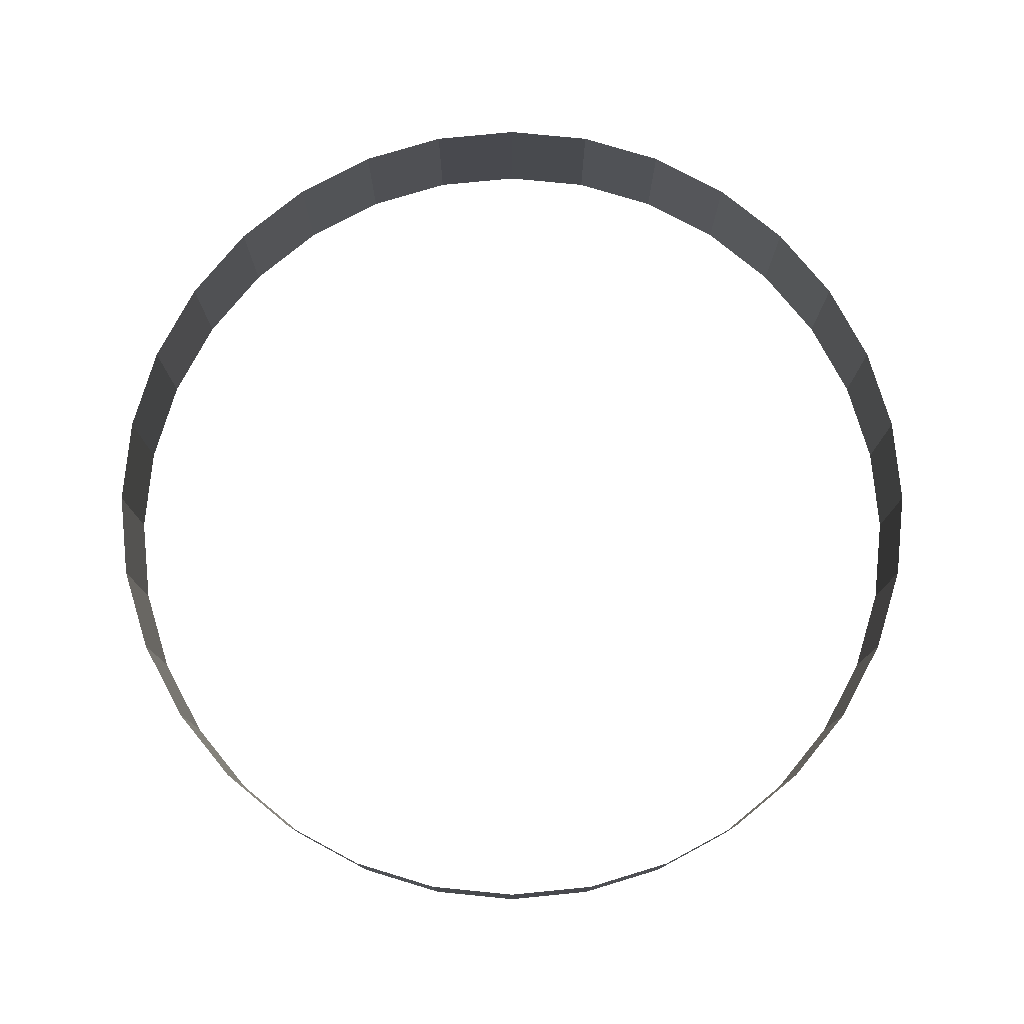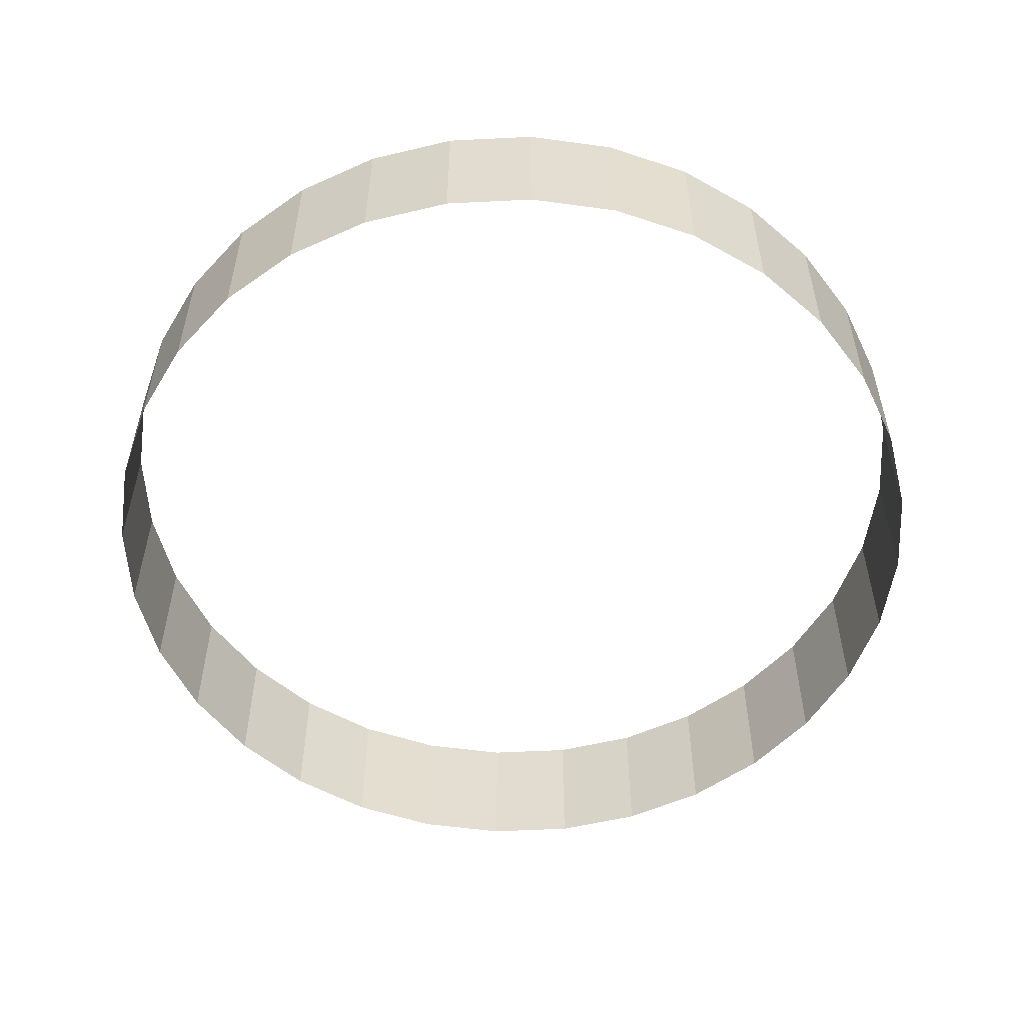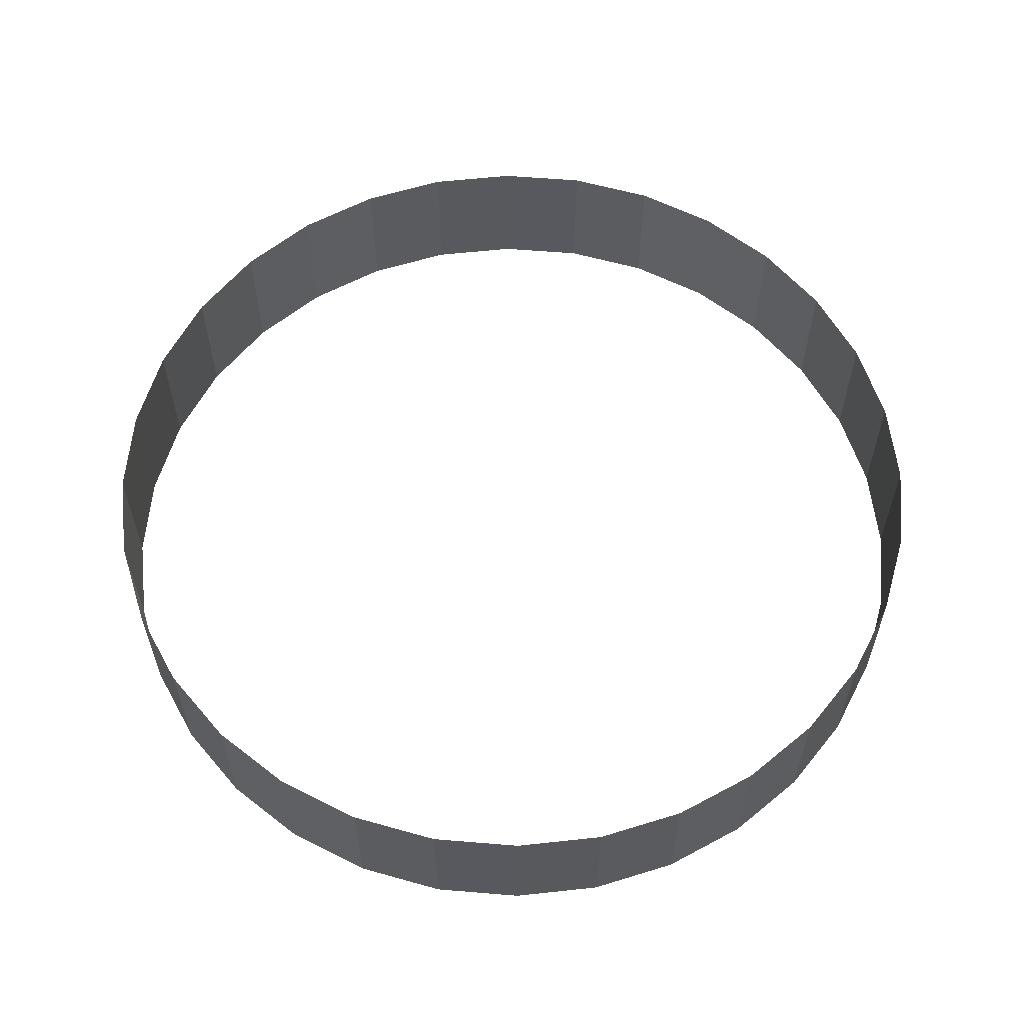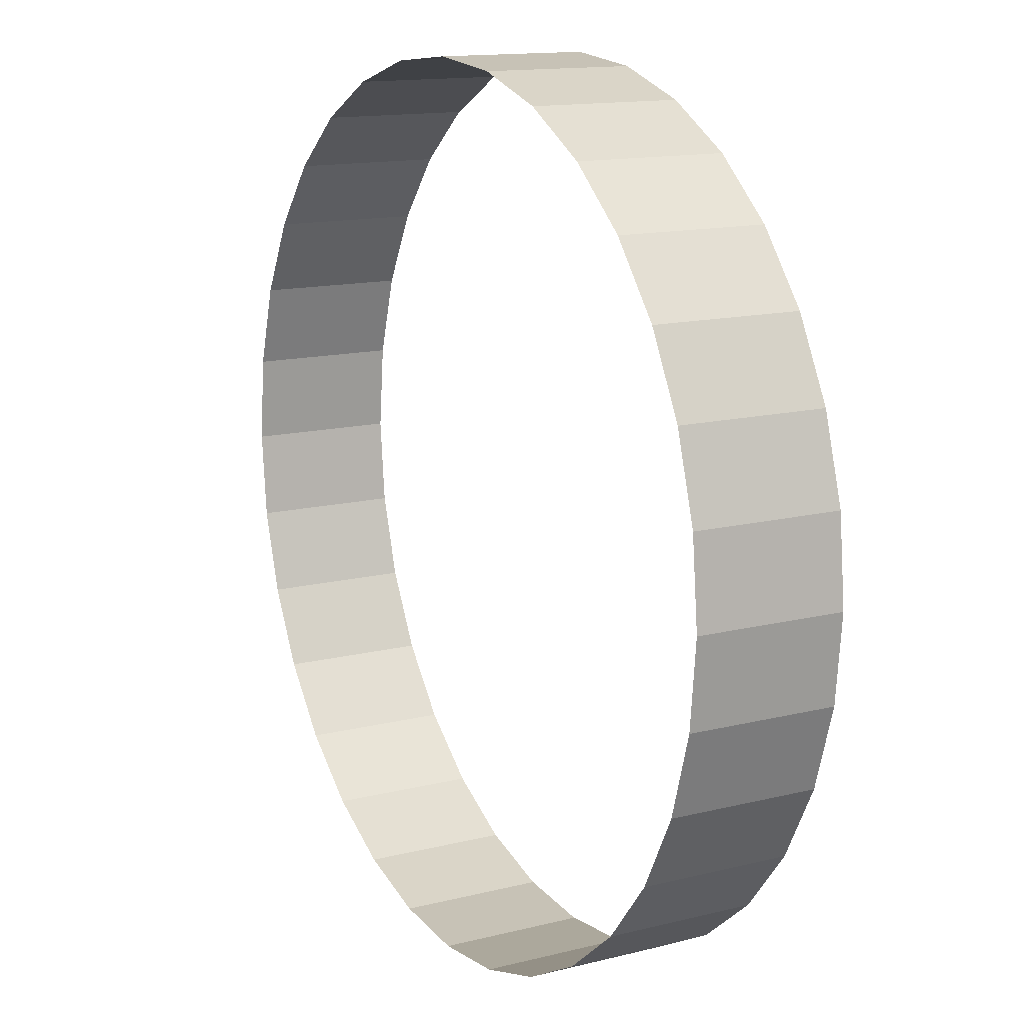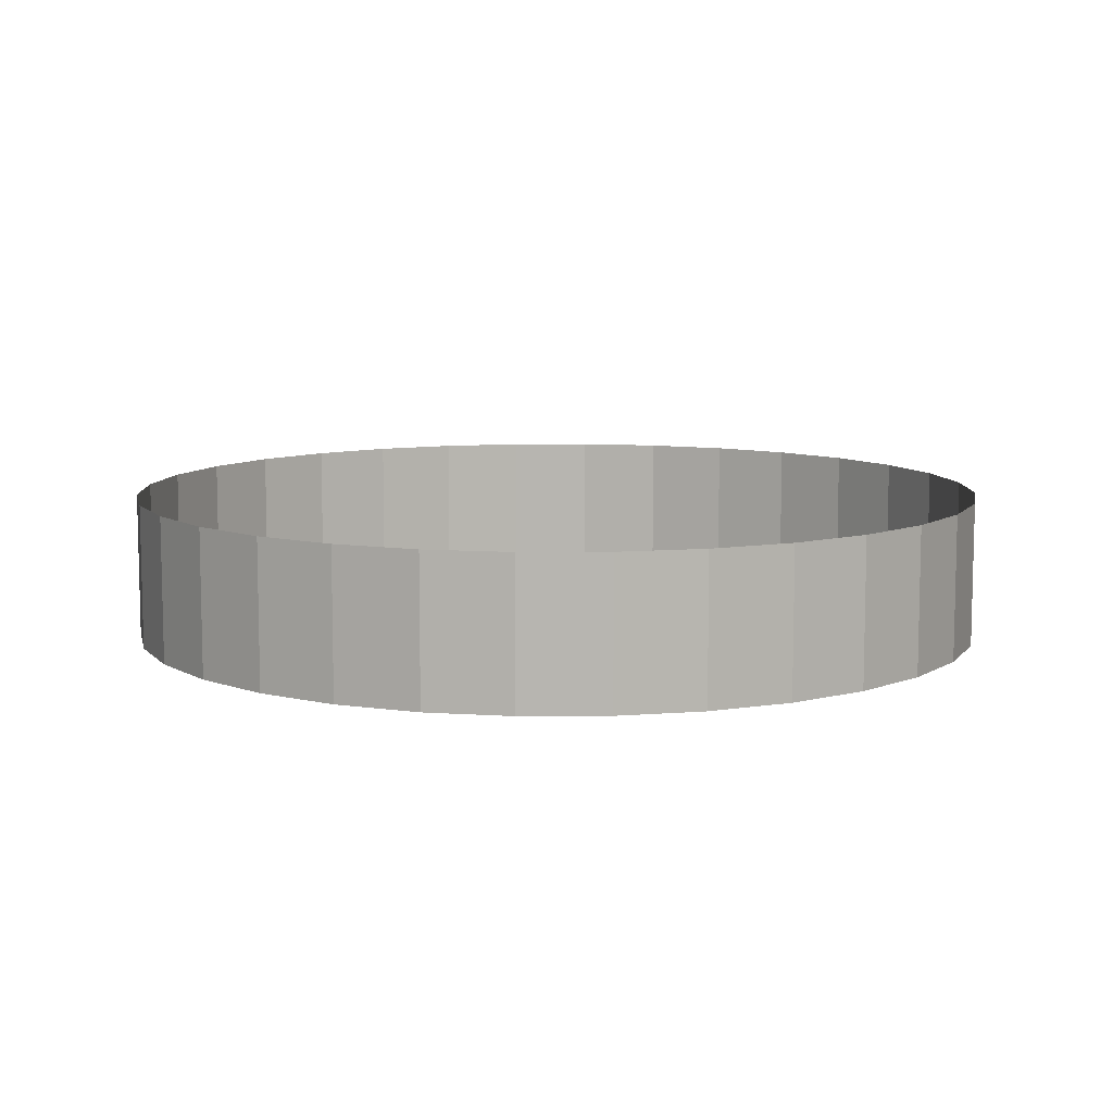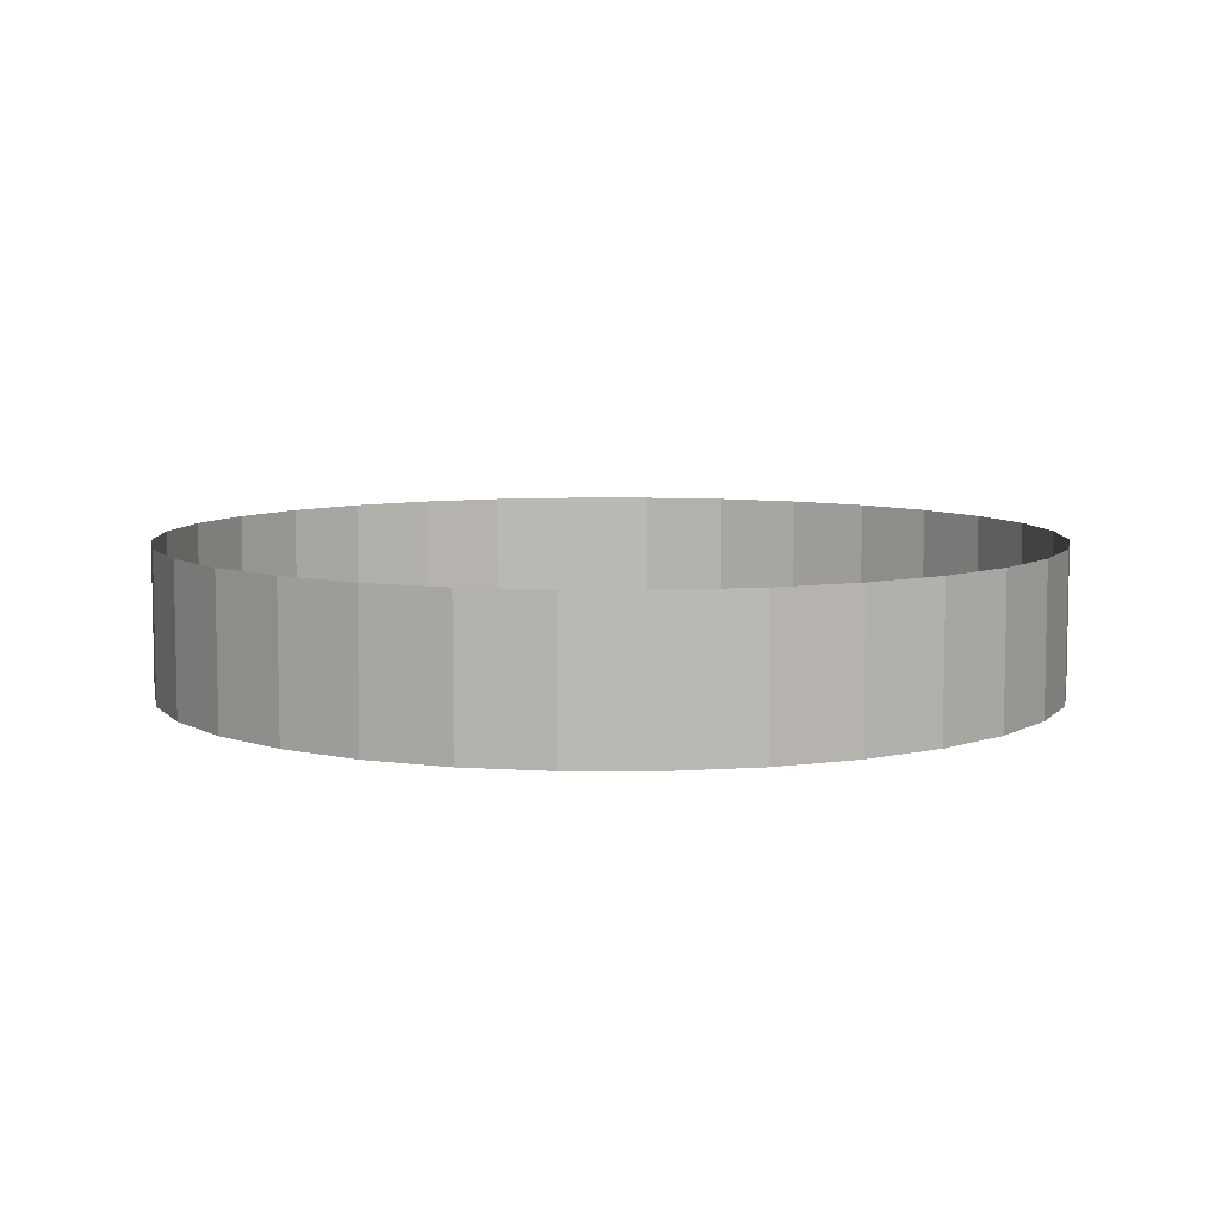
<metadata>
{"format":"obj","ext":"obj","renderer":"f3d","projection":"perspective","resolution":1024,"background":"white","views":[{"elev":77.6,"azim":157.5,"up":"+Y"},{"elev":-54.6,"azim":64.9,"up":"+Y"},{"elev":59.5,"azim":10.5,"up":"+Y"},{"elev":13.9,"azim":60.9,"up":"+Z"},{"elev":9.0,"azim":162.2,"up":"+Y"},{"elev":7.4,"azim":-152.0,"up":"+Y"}]}
</metadata>
<code>
g pb_Mesh7058960
v -0 0 0
v -0 10 0
v 0.5764 0 5.853
v 0.5764 10 5.853
v 0.5764 0 5.853
v 0.5764 10 5.853
v 2.284 0 11.48
v 2.284 10 11.48
v 2.284 0 11.48
v 2.284 10 11.48
v 5.056 0 16.67
v 5.056 10 16.67
v 5.056 0 16.67
v 5.056 10 16.67
v 8.787 0 21.21
v 8.787 10 21.21
v 8.787 0 21.21
v 8.787 10 21.21
v 13.33 0 24.94
v 13.33 10 24.94
v 13.33 0 24.94
v 13.33 10 24.94
v 18.52 0 27.72
v 18.52 10 27.72
v 18.52 0 27.72
v 18.52 10 27.72
v 24.15 0 29.42
v 24.15 10 29.42
v 24.15 0 29.42
v 24.15 10 29.42
v 30 0 30
v 30 10 30
v 30 0 30
v 30 10 30
v 35.85 0 29.42
v 35.85 10 29.42
v 35.85 0 29.42
v 35.85 10 29.42
v 41.48 0 27.72
v 41.48 10 27.72
v 41.48 0 27.72
v 41.48 10 27.72
v 46.67 0 24.94
v 46.67 10 24.94
v 46.67 0 24.94
v 46.67 10 24.94
v 51.21 0 21.21
v 51.21 10 21.21
v 51.21 0 21.21
v 51.21 10 21.21
v 54.94 0 16.67
v 54.94 10 16.67
v 54.94 0 16.67
v 54.94 10 16.67
v 57.72 0 11.48
v 57.72 10 11.48
v 57.72 0 11.48
v 57.72 10 11.48
v 59.42 0 5.853
v 59.42 10 5.853
v 59.42 0 5.853
v 59.42 10 5.853
v 60 0 -2.623e-06
v 60 10 -2.623e-06
v 60 0 -2.623e-06
v 60 10 -2.623e-06
v 59.42 0 -5.853
v 59.42 10 -5.853
v 59.42 0 -5.853
v 59.42 10 -5.853
v 57.72 0 -11.48
v 57.72 10 -11.48
v 57.72 0 -11.48
v 57.72 10 -11.48
v 54.94 0 -16.67
v 54.94 10 -16.67
v 54.94 0 -16.67
v 54.94 10 -16.67
v 51.21 0 -21.21
v 51.21 10 -21.21
v 51.21 0 -21.21
v 51.21 10 -21.21
v 46.67 0 -24.94
v 46.67 10 -24.94
v 46.67 0 -24.94
v 46.67 10 -24.94
v 41.48 0 -27.72
v 41.48 10 -27.72
v 41.48 0 -27.72
v 41.48 10 -27.72
v 35.85 0 -29.42
v 35.85 10 -29.42
v 35.85 0 -29.42
v 35.85 10 -29.42
v 30 0 -30
v 30 10 -30
v 30 0 -30
v 30 10 -30
v 24.15 0 -29.42
v 24.15 10 -29.42
v 24.15 0 -29.42
v 24.15 10 -29.42
v 18.52 0 -27.72
v 18.52 10 -27.72
v 18.52 0 -27.72
v 18.52 10 -27.72
v 13.33 0 -24.94
v 13.33 10 -24.94
v 13.33 0 -24.94
v 13.33 10 -24.94
v 8.787 0 -21.21
v 8.787 10 -21.21
v 8.787 0 -21.21
v 8.787 10 -21.21
v 5.056 0 -16.67
v 5.056 10 -16.67
v 5.056 0 -16.67
v 5.056 10 -16.67
v 2.284 0 -11.48
v 2.284 10 -11.48
v 2.284 0 -11.48
v 2.284 10 -11.48
v 0.5764 0 -5.853
v 0.5764 10 -5.853
v 0.5764 0 -5.853
v 0.5764 10 -5.853
v -0 0 0
v -0 10 0
g pb_Mesh7058960_0
f 3 2 1
f 3 4 2
f 7 6 5
f 7 8 6
f 11 10 9
f 11 12 10
f 15 14 13
f 15 16 14
f 19 18 17
f 19 20 18
f 23 22 21
f 23 24 22
f 27 26 25
f 27 28 26
f 31 30 29
f 31 32 30
f 35 34 33
f 35 36 34
f 39 38 37
f 39 40 38
f 43 42 41
f 43 44 42
f 47 46 45
f 47 48 46
f 51 50 49
f 51 52 50
f 55 54 53
f 55 56 54
f 59 58 57
f 59 60 58
f 63 62 61
f 63 64 62
f 67 66 65
f 67 68 66
f 71 70 69
f 71 72 70
f 75 74 73
f 75 76 74
f 79 78 77
f 79 80 78
f 83 82 81
f 83 84 82
f 87 86 85
f 87 88 86
f 91 90 89
f 91 92 90
f 95 94 93
f 95 96 94
f 99 98 97
f 99 100 98
f 103 102 101
f 103 104 102
f 107 106 105
f 107 108 106
f 111 110 109
f 111 112 110
f 115 114 113
f 115 116 114
f 119 118 117
f 119 120 118
f 123 122 121
f 123 124 122
f 127 126 125
f 127 128 126

</code>
